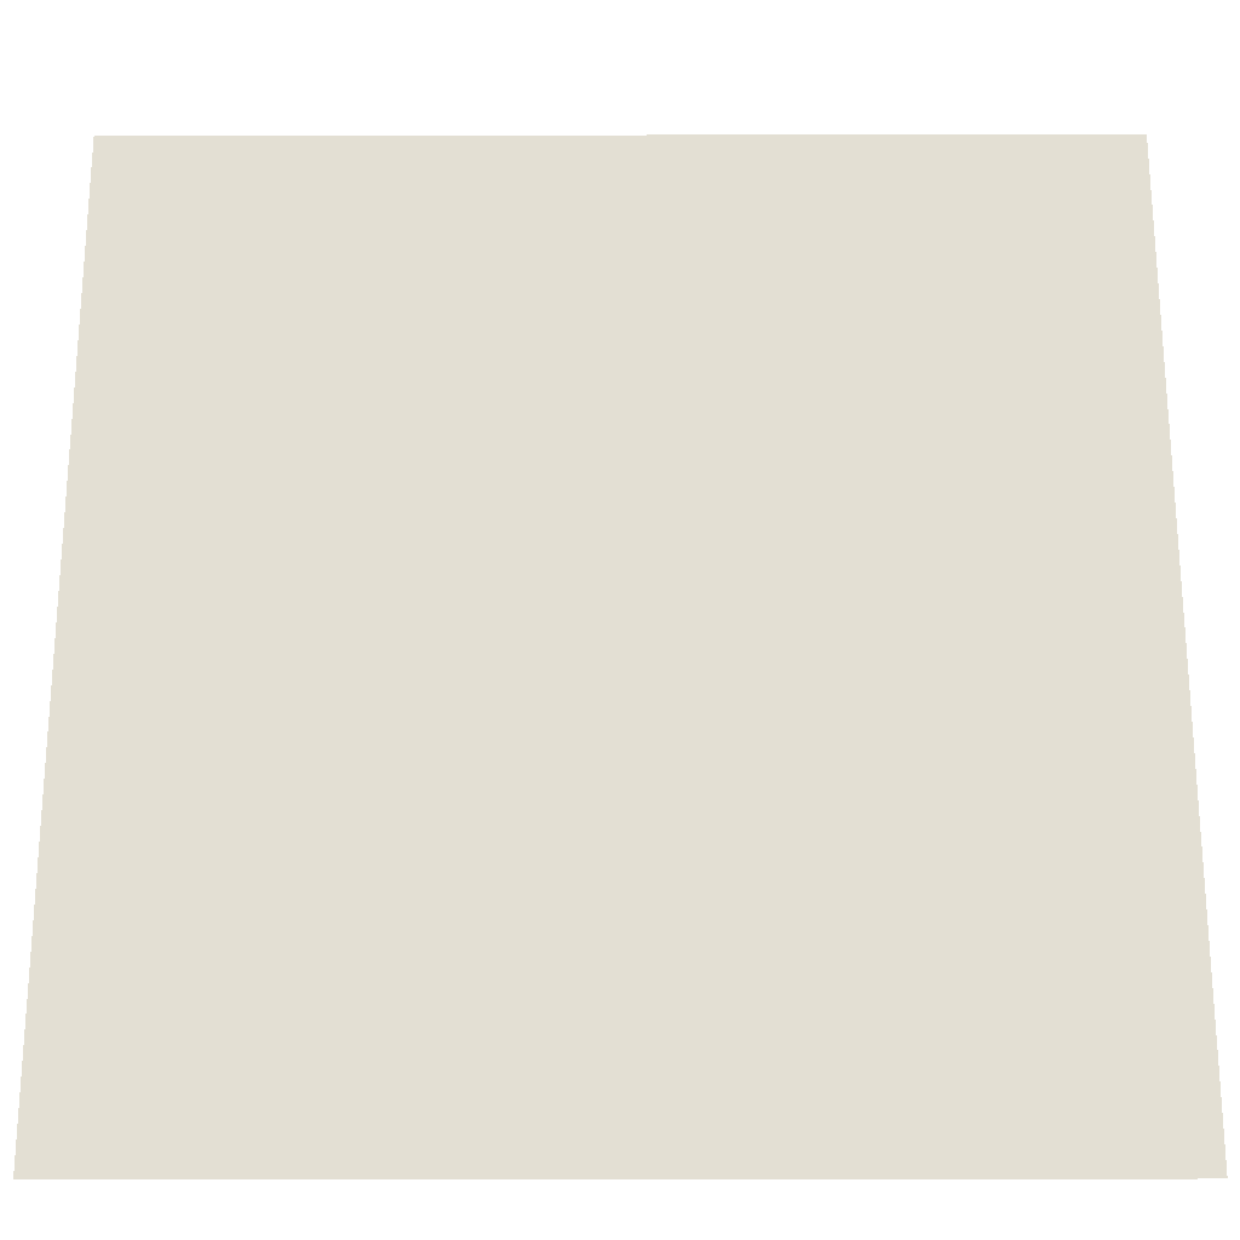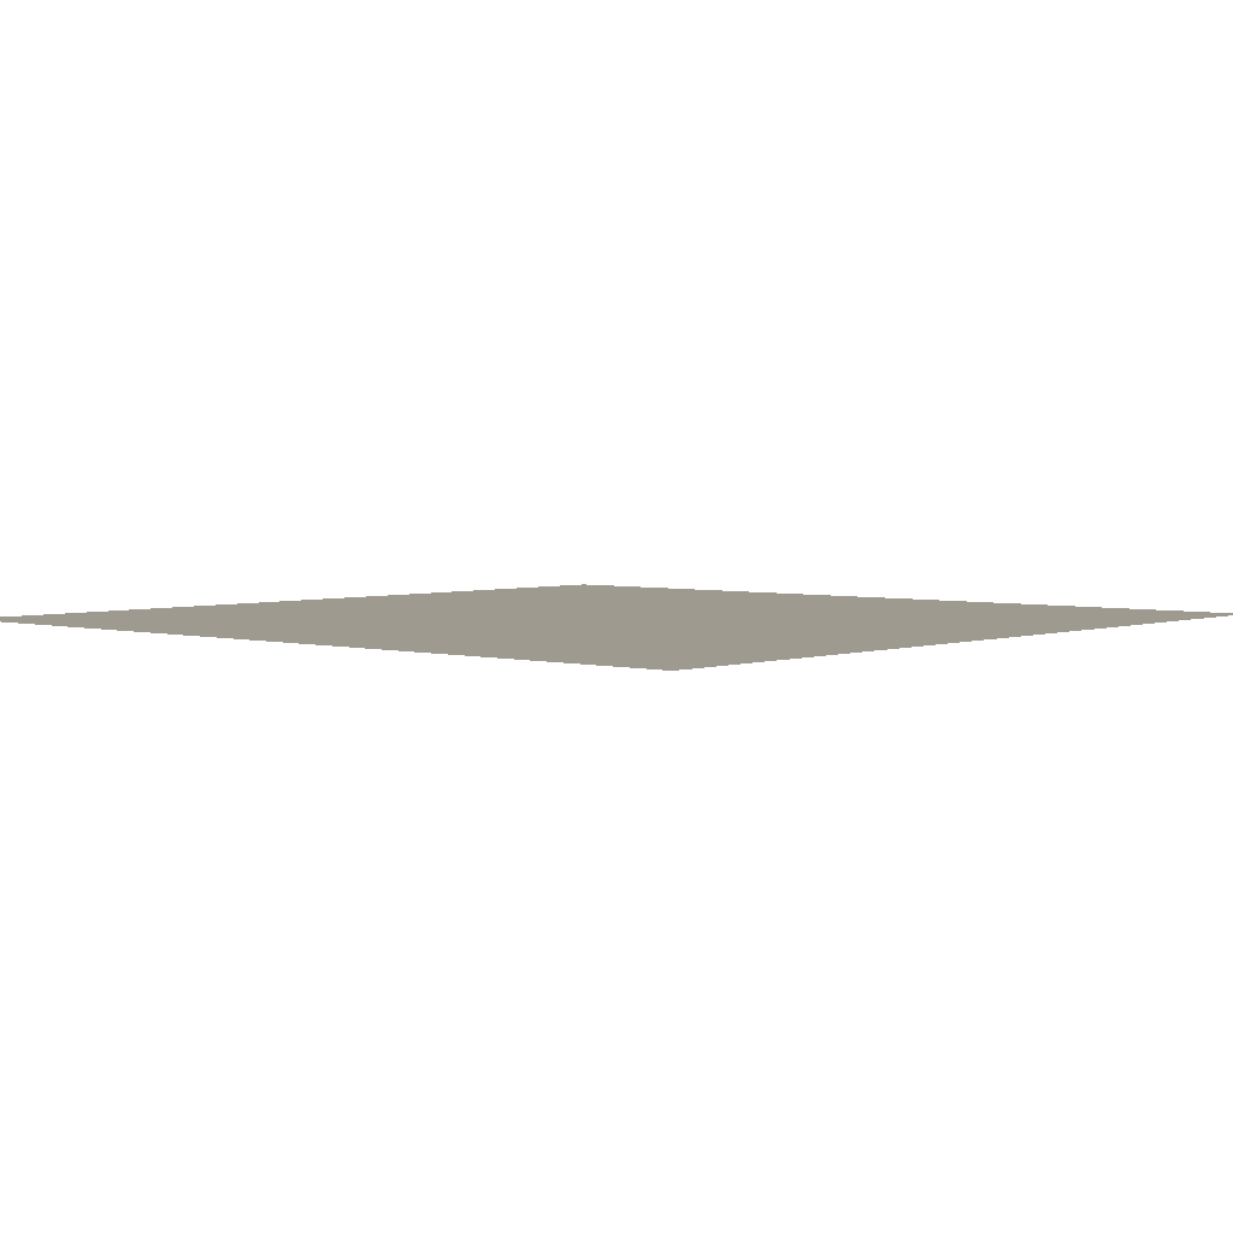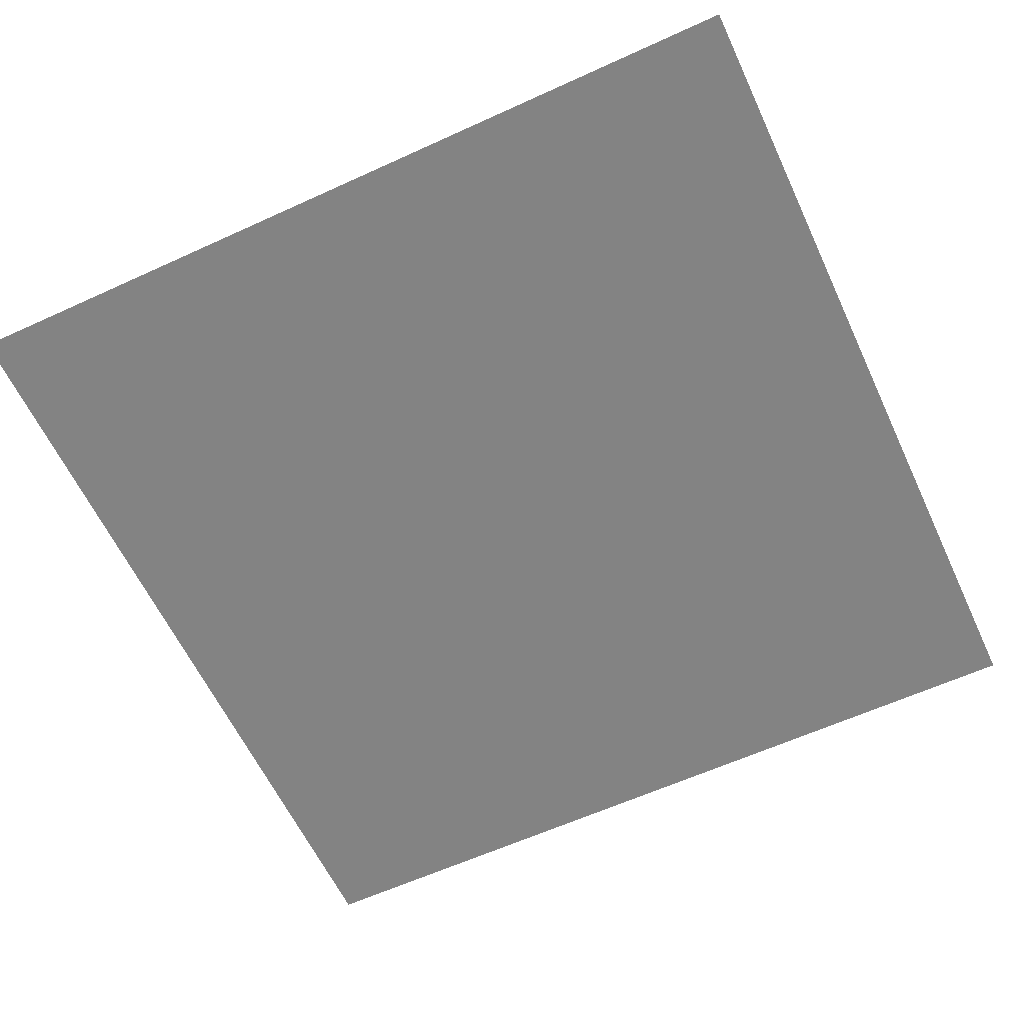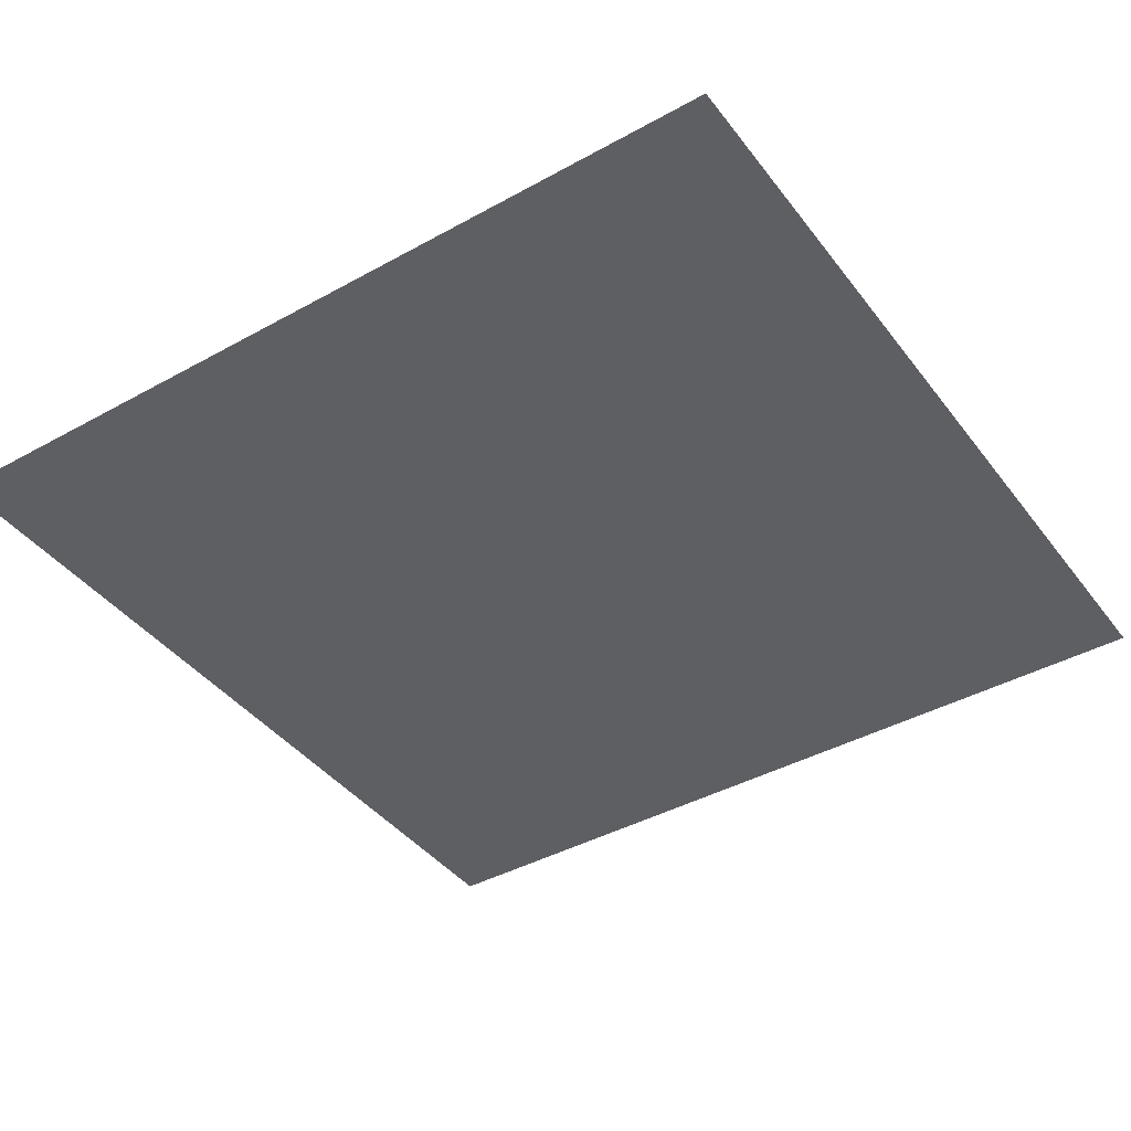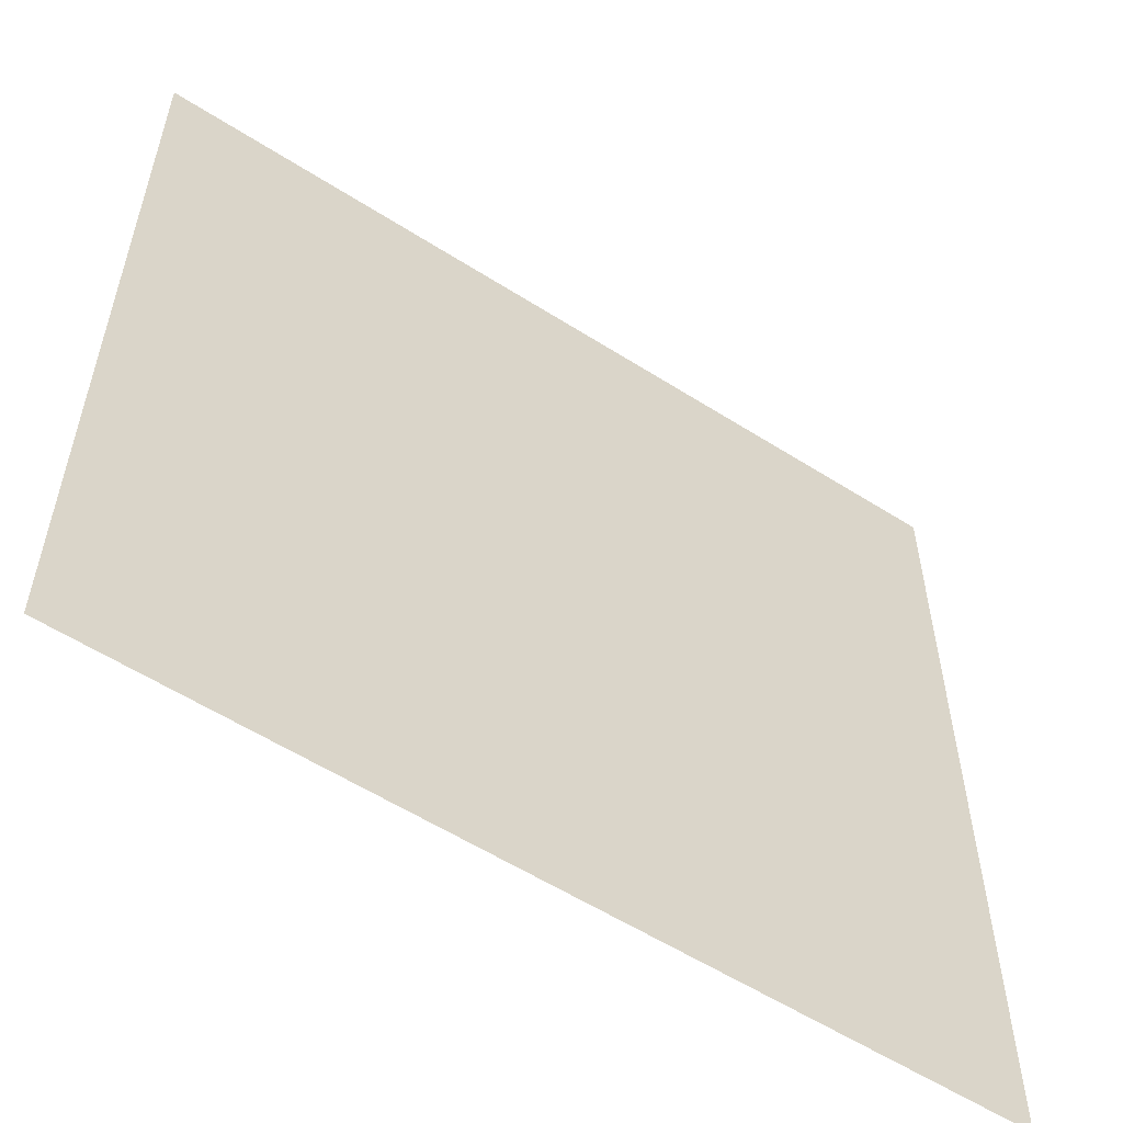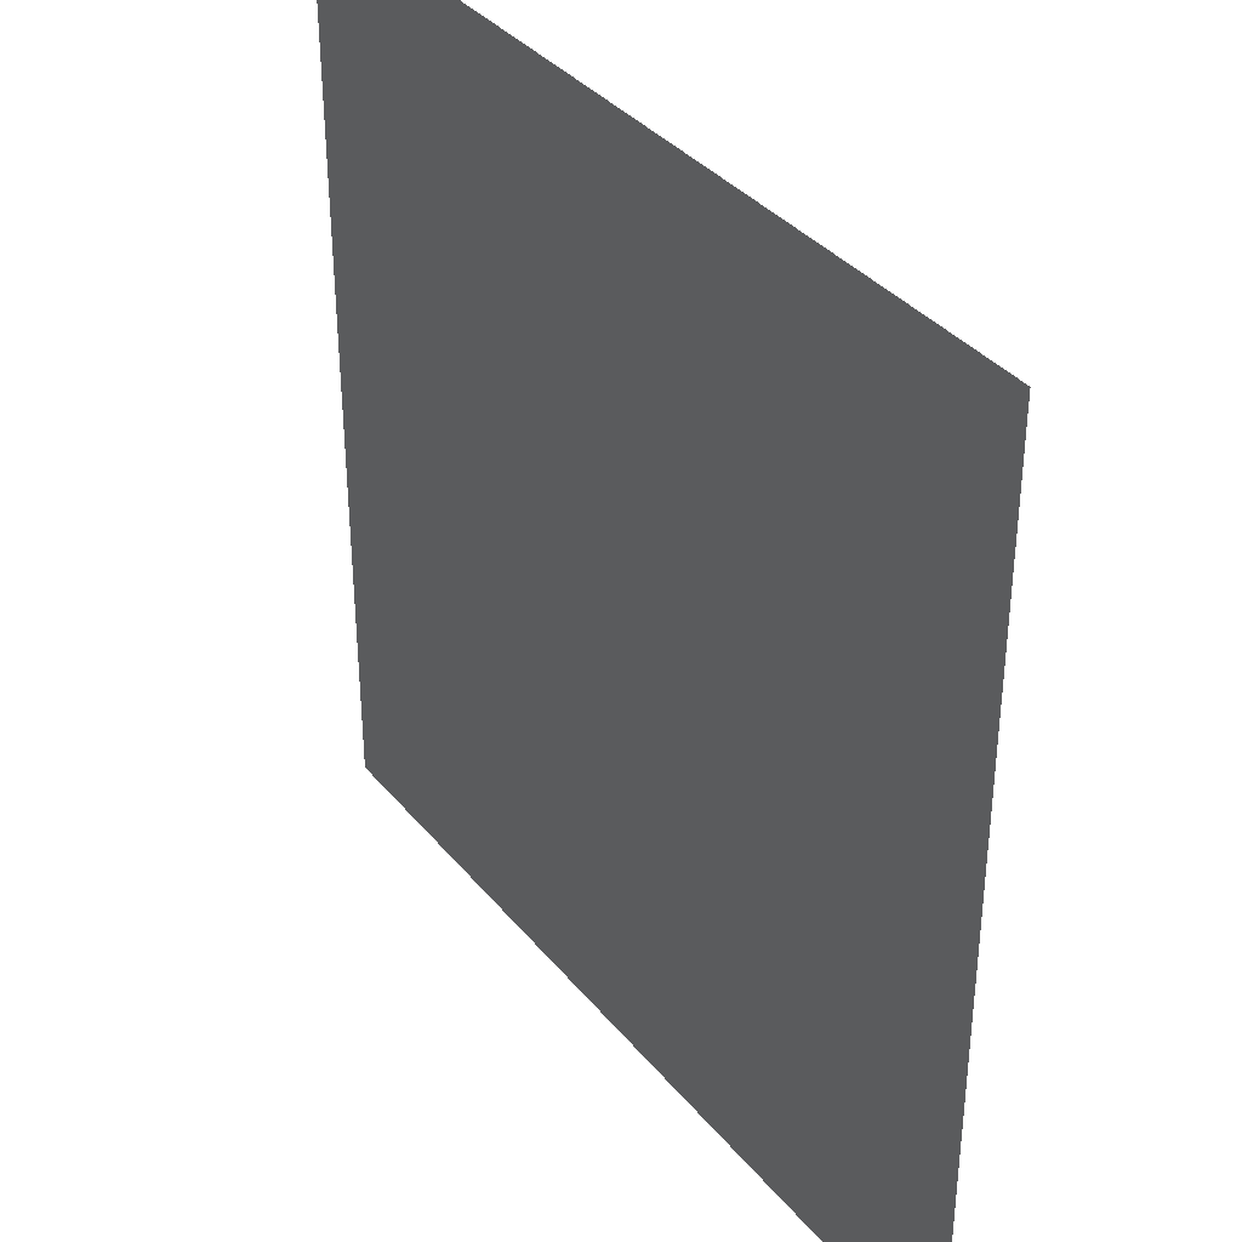
<metadata>
{"format":"obj","ext":"obj","renderer":"f3d","projection":"perspective","resolution":1024,"background":"white","views":[{"elev":-22.9,"azim":0.2,"up":"+Y"},{"elev":3.6,"azim":41.3,"up":"+Z"},{"elev":-61.0,"azim":-155.0,"up":"+Z"},{"elev":-41.3,"azim":33.9,"up":"+Z"},{"elev":-57.0,"azim":-33.6,"up":"+Y"},{"elev":36.1,"azim":56.1,"up":"+Y"}]}
</metadata>
<code>
v 0 -1 0
v -1 -1 0
v -1 0 0
v 0 0 0
g Dungeon01_mesh_tile_3026
f 1 2 3 4

</code>
